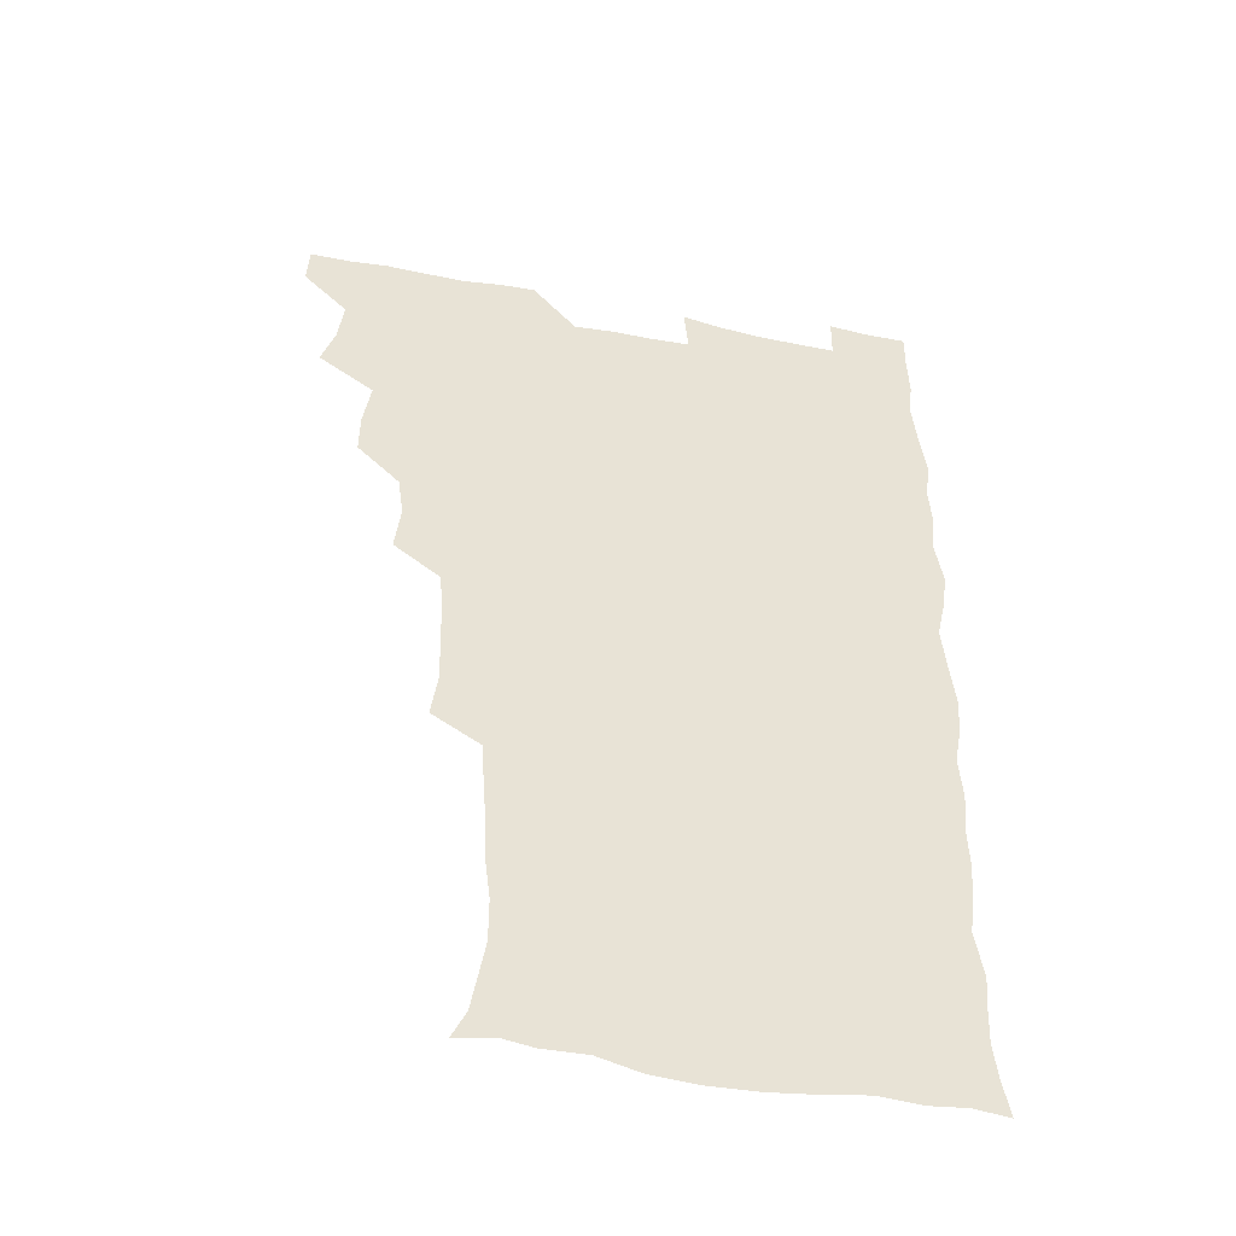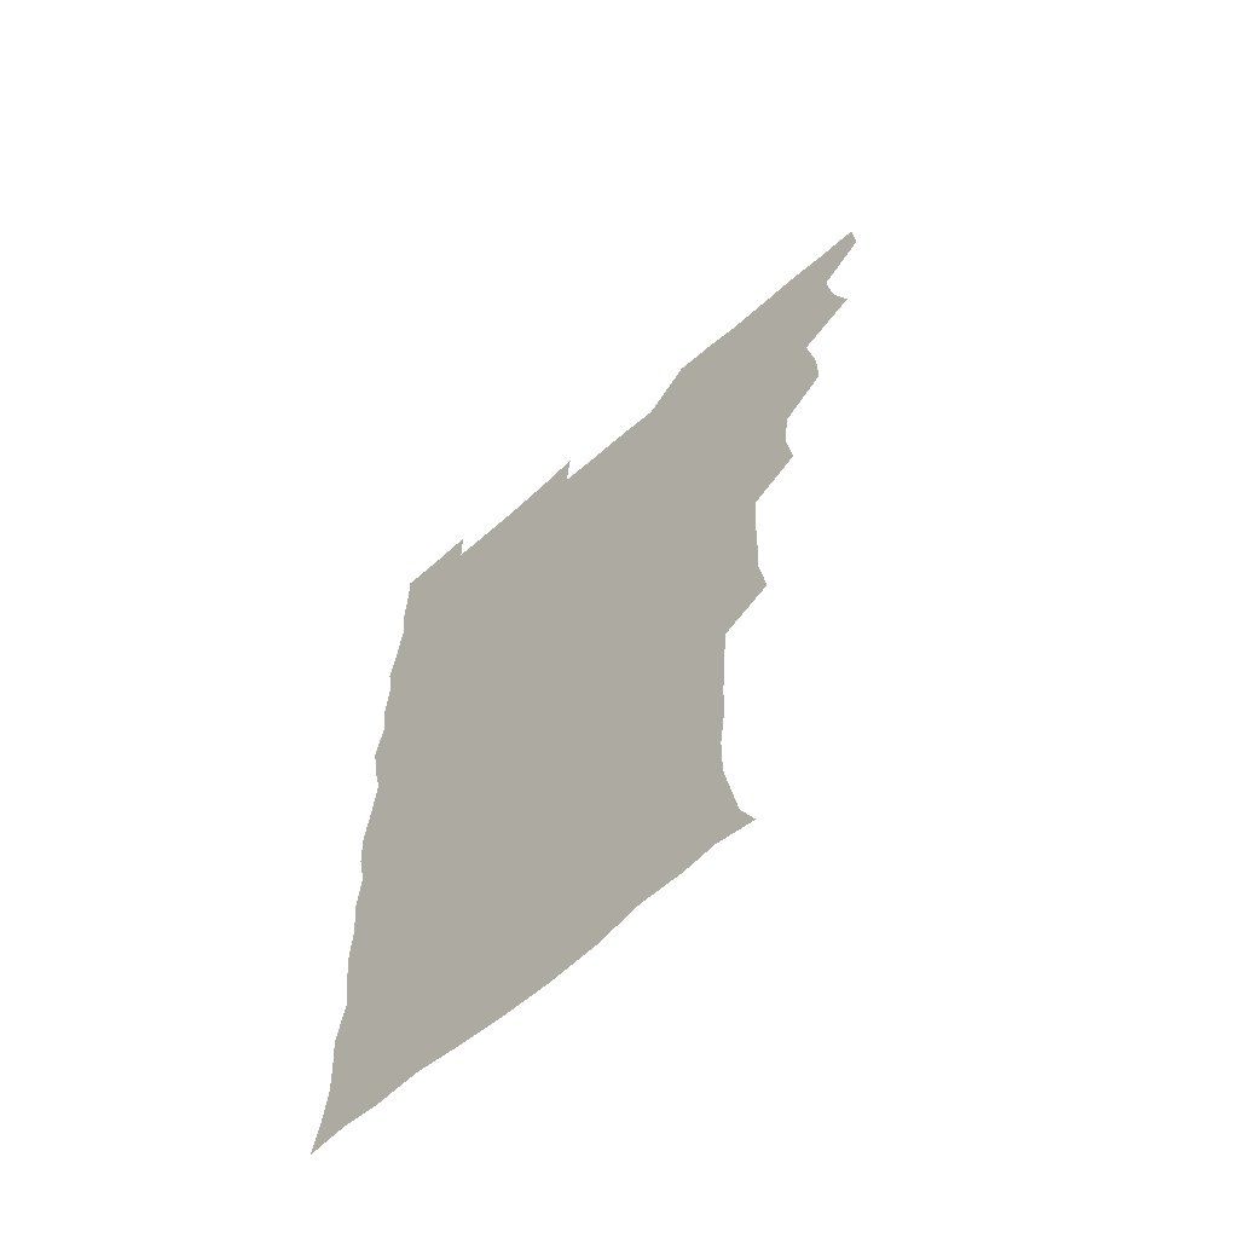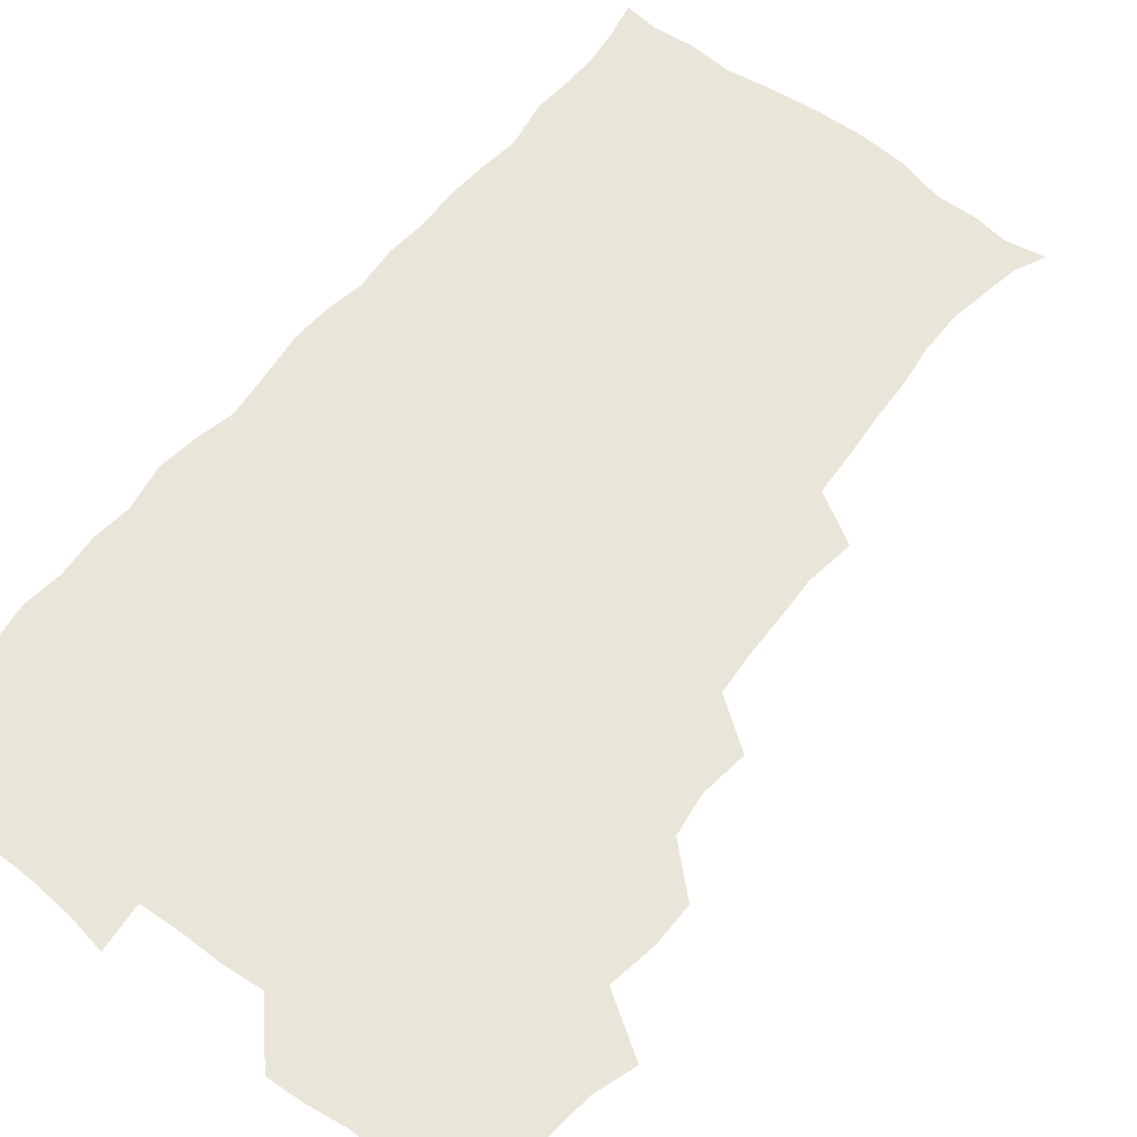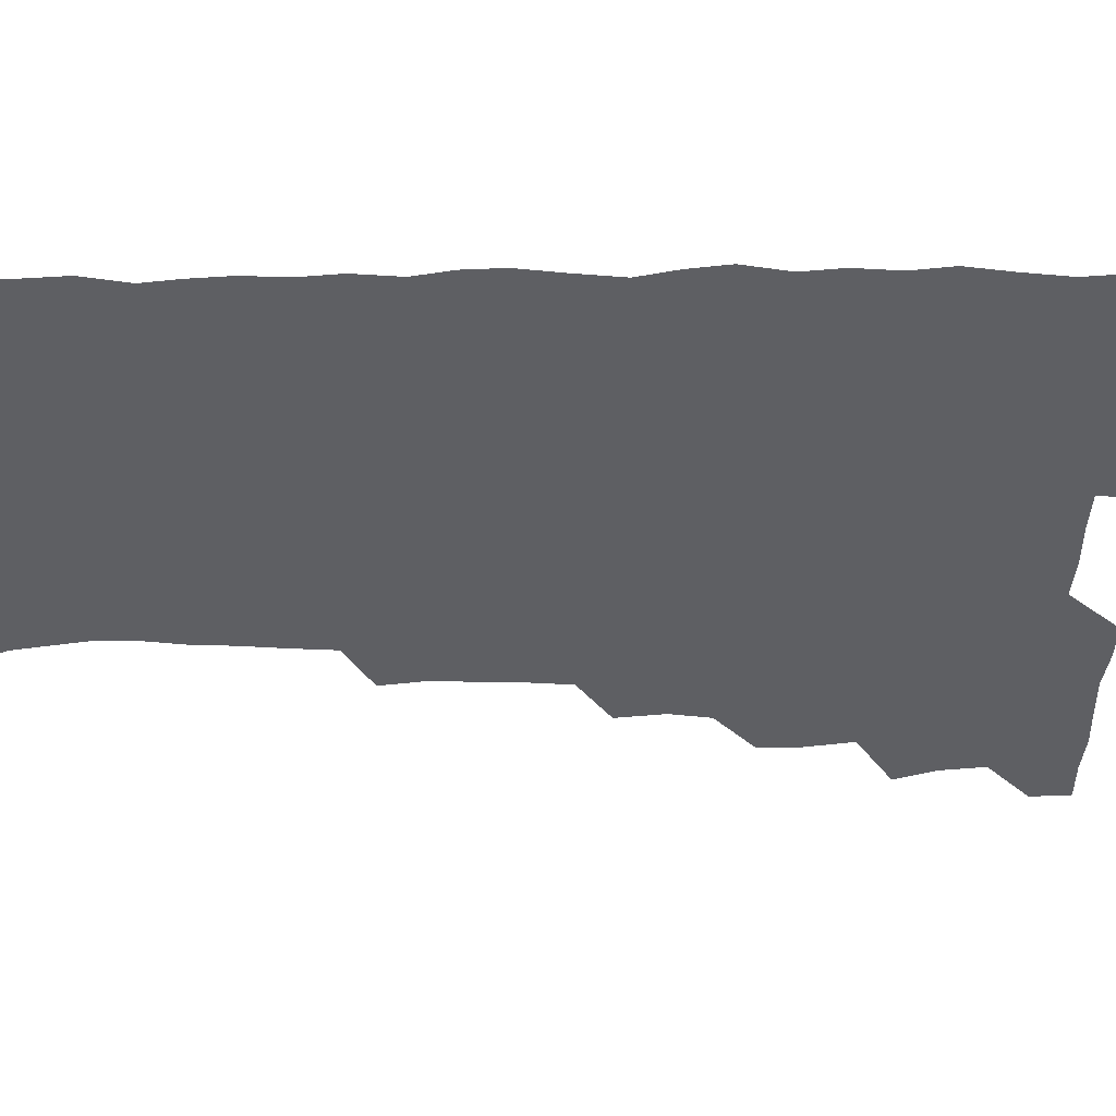
<metadata>
{"format":"obj","ext":"obj","renderer":"f3d","projection":"perspective","resolution":1024,"background":"white","views":[{"elev":-46.5,"azim":-12.9,"up":"+Y"},{"elev":-63.3,"azim":-138.2,"up":"+Y"},{"elev":59.7,"azim":-142.0,"up":"+Z"},{"elev":-41.7,"azim":90.0,"up":"+Z"}]}
</metadata>
<code>
v 480 540.7 0
v 480.9 555.5 0
v 489.5 493.1 0
v 494.6 508.4 0
v 496.6 524.8 0
v 497 539.9 0
v 496.1 555.6 0
v 507.3 446 0
v 507.4 461.5 0
v 510.3 479.5 0
v 513.7 495.9 0
v 511.5 510 0
v 513.1 525 0
v 512.6 539.7 0
v 510.7 557 0
v 523.1 398 0
v 525.2 416 0
v 523.1 431.2 0
v 526.7 449.6 0
v 526.6 465.2 0
v 526 480.2 0
v 527.1 495.6 0
v 527.9 510.5 0
v 528.1 524.9 0
v 527.7 539.1 0
v 525.9 556.6 0
v 539.9 320.8 0
v 542.5 338.4 0
v 541.9 353.1 0
v 541.6 368.9 0
v 540.5 385.5 0
v 540.4 402.4 0
v 540.7 418.7 0
v 543.4 436.8 0
v 541.5 450.5 0
v 542.7 466.3 0
v 543.2 481.5 0
v 541.9 495.8 0
v 542.7 510.4 0
v 542.5 525 0
v 541.9 539.5 0
v 540.8 556.4 0
v 552.6 192.5 0
v 557.8 203.4 0
v 559.9 215.1 0
v 562.6 230.4 0
v 562.6 246.6 0
v 560.8 261.4 0
v 560.2 277.3 0
v 559 292.2 0
v 558 310 0
v 558.5 328.1 0
v 558 343.2 0
v 557.9 358.6 0
v 557.4 374 0
v 557 389.7 0
v 557.6 406.2 0
v 557.5 421.8 0
v 557.2 436.8 0
v 558.8 453 0
v 557.5 466.8 0
v 558.1 481.7 0
v 559.1 496.2 0
v 557.7 510.8 0
v 556.9 525.6 0
v 556.2 540.5 0
v 555.1 558.4 0
v 567.1 195.3 0
v 569.5 205.5 0
v 575.5 223.5 0
v 576.4 238.8 0
v 576.2 253.8 0
v 575.8 269.3 0
v 574.4 283.3 0
v 572.8 297.3 0
v 574.1 316.3 0
v 573.9 332 0
v 573.7 346.6 0
v 573.8 362.3 0
v 572.4 376.4 0
v 573.1 392.8 0
v 572.1 406.8 0
v 573 423.1 0
v 572.4 437.5 0
v 572.8 452.7 0
v 572.7 467.3 0
v 573.1 482.1 0
v 572.6 496.4 0
v 573.1 510.5 0
v 572.1 525 0
v 570.9 540.4 0
v 568.7 559.1 0
v 578.7 193.4 0
v 586.8 211.7 0
v 590 228.6 0
v 589.6 242 0
v 590.8 259.7 0
v 589.6 272.7 0
v 588.5 286.4 0
v 588.8 303.3 0
v 588.1 317.6 0
v 587.2 331.6 0
v 589 349.9 0
v 588.3 363.5 0
v 587.5 378 0
v 587.5 393.4 0
v 587.8 408.6 0
v 588 423.9 0
v 587.3 438 0
v 587.4 452.9 0
v 588.2 468.3 0
v 587.8 482.1 0
v 587.4 496.4 0
v 587.2 510.8 0
v 586.3 525.8 0
v 585.4 540.3 0
v 594.9 193.7 0
v 601.2 212 0
v 603 228.6 0
v 603.6 244 0
v 603.6 259 0
v 602.9 273 0
v 602.8 288.6 0
v 602.6 303.8 0
v 602.6 319.7 0
v 603.1 336.1 0
v 602.4 348.1 0
v 602.4 364.3 0
v 602.2 379.5 0
v 602.8 395.5 0
v 602.2 408.6 0
v 602.4 424 0
v 602 438.4 0
v 601.9 452.9 0
v 602.1 467.5 0
v 602.2 482 0
v 602.5 496.4 0
v 602 510.9 0
v 600.9 526.3 0
v 600.2 541.5 0
v 610.7 189.6 0
v 616.1 213.6 0
v 617.3 230.1 0
v 617.3 244.4 0
v 617.5 260.2 0
v 617.1 274.2 0
v 616.7 288.3 0
v 616.8 305.2 0
v 617 321.5 0
v 616.8 335.9 0
v 616.6 349 0
v 616.6 364.6 0
v 616.5 379.3 0
v 616.5 394.6 0
v 616.3 407.8 0
v 616.7 424.4 0
v 616.4 438.4 0
v 616.7 453.5 0
v 616.7 467.9 0
v 616.6 482 0
v 616.7 496.5 0
v 616.9 510.7 0
v 617.1 525 0
v 615.8 541.4 0
v 628.4 188.3 0
v 630.7 212 0
v 631.2 229.9 0
v 631.3 245.4 0
v 631.4 260.8 0
v 631.2 274.9 0
v 631.2 290.6 0
v 631.1 305.2 0
v 631 320.6 0
v 630.9 335.2 0
v 630.9 349.7 0
v 630.9 364.3 0
v 630.8 380.1 0
v 630.8 394.2 0
v 630.8 408.9 0
v 630.9 424.6 0
v 630.9 438.5 0
v 631 453.3 0
v 631 467.7 0
v 631.1 482 0
v 631.3 496.5 0
v 631.4 510.7 0
v 631.5 524.7 0
v 630.9 542.2 0
v 629.3 559.6 0
v 646 188.9 0
v 645.7 213.2 0
v 645.4 230 0
v 645.4 244.1 0
v 645.1 260.6 0
v 645.5 275.7 0
v 645.2 290.3 0
v 645 306.5 0
v 645.1 320.8 0
v 645.2 334.5 0
v 645.1 349 0
v 645 365.1 0
v 645 379.8 0
v 645 394.4 0
v 645.1 409.2 0
v 645 424.4 0
v 645.2 438.7 0
v 645.3 453.4 0
v 645.5 467.8 0
v 645.7 482.7 0
v 645.9 496.8 0
v 645.9 510.8 0
v 645.9 525.4 0
v 645.8 540.8 0
v 644.4 557 0
v 663.6 190.8 0
v 660.8 212.5 0
v 659.9 228.9 0
v 659.2 244.5 0
v 661.1 255.9 0
v 659.3 274.7 0
v 659.3 289.6 0
v 659.2 304.7 0
v 658.9 320.5 0
v 659.1 335.1 0
v 659.2 349.6 0
v 659.1 364.8 0
v 659.2 379.5 0
v 659.5 393.7 0
v 659.4 408.9 0
v 659.7 423.4 0
v 659.6 438.4 0
v 660.1 452.6 0
v 659.9 467.8 0
v 660 482.3 0
v 660 496.8 0
v 660.5 511.2 0
v 660.5 525.7 0
v 660.7 540 0
v 659.8 555.7 0
v 680.2 193.3 0
v 676.1 211.5 0
v 673.8 229.7 0
v 674.2 242.6 0
v 674 257.4 0
v 672.3 276.6 0
v 673.1 289.5 0
v 672.5 306 0
v 672.5 320.7 0
v 672.9 334.8 0
v 673.4 348.9 0
v 672.8 364.9 0
v 673.4 378.8 0
v 673.6 393.4 0
v 674.8 407.1 0
v 674.5 422.3 0
v 673.9 438.1 0
v 674.4 452.5 0
v 674.5 467.3 0
v 673.9 482.8 0
v 674.5 496.9 0
v 674.8 511.2 0
v 675.3 525.8 0
v 675.3 540.5 0
v 675.2 555.5 0
v 696.6 192.1 0
v 691.4 209.9 0
v 687.5 228.9 0
v 687.9 242.5 0
v 687.2 258.4 0
v 687.7 272.5 0
v 686.7 288.9 0
v 687.4 302.9 0
v 685.8 319.9 0
v 687.7 332.8 0
v 687.7 347.8 0
v 688.6 362.1 0
v 687.8 377.7 0
v 688.2 392.1 0
v 689 406.5 0
v 688.5 422.2 0
v 689.4 436.4 0
v 689.1 451.8 0
v 689.2 466.7 0
v 688.8 481.9 0
v 689.5 496.3 0
v 689.5 511.1 0
v 689.9 525.7 0
v 690.2 540.2 0
v 690.4 555.5 0
v 690.5 571.6 0
v 710.1 193.5 0
v 705.7 209.1 0
v 704.3 223.5 0
v 703.3 238.6 0
v 701.3 255.5 0
v 701.7 269.5 0
v 702.1 284.4 0
v 701.8 299.9 0
v 702.8 314.3 0
v 702.9 329.3 0
v 703.2 344.2 0
v 704.9 358.3 0
v 704.3 373.9 0
v 703.6 389.4 0
v 704 404.4 0
v 703.7 420.4 0
v 703.3 435.7 0
v 705.2 449.5 0
v 705.1 464.9 0
v 703.1 481.2 0
v 704.9 495.2 0
v 704.8 510.3 0
v 704.5 525.5 0
v 704.6 540 0
v 705.7 555.4 0
v 705.9 570.5 0
v 723.4 192 0
v 720.8 205.1 0
v 719.2 218.8 0
v 719.7 231.6 0
v 720.7 244.9 0
v 717.8 262 0
v 719.6 275.8 0
v 720.7 290.4 0
v 720.1 306.4 0
v 721.5 321.2 0
v 720.3 337.9 0
v 722.9 351.9 0
v 723.6 366.5 0
v 721.6 383.1 0
v 720 400.3 0
v 723.1 414.6 0
v 725.1 429.3 0
v 722.1 446.1 0
v 723.6 460.7 0
v 722.6 476.8 0
v 724.4 491.3 0
v 722.1 507.8 0
v 720.2 524.8 0
v 721.6 540.1 0
v 721 555.5 0
v 721.1 570.7 0
f 5 6 1
f 1 6 2
f 6 7 2
f 10 11 3
f 3 11 4
f 11 12 4
f 4 12 5
f 12 13 5
f 5 13 6
f 13 14 6
f 6 14 7
f 14 15 7
f 18 19 8
f 8 19 9
f 19 20 9
f 9 20 10
f 20 21 10
f 10 21 11
f 21 22 11
f 11 22 12
f 22 23 12
f 12 23 13
f 23 24 13
f 13 24 14
f 24 25 14
f 14 25 15
f 25 26 15
f 31 32 16
f 16 32 17
f 32 33 17
f 17 33 18
f 33 34 18
f 18 34 19
f 34 35 19
f 19 35 20
f 35 36 20
f 20 36 21
f 36 37 21
f 21 37 22
f 37 38 22
f 22 38 23
f 38 39 23
f 23 39 24
f 39 40 24
f 24 40 25
f 40 41 25
f 25 41 26
f 41 42 26
f 51 52 27
f 27 52 28
f 52 53 28
f 28 53 29
f 53 54 29
f 29 54 30
f 54 55 30
f 30 55 31
f 55 56 31
f 31 56 32
f 56 57 32
f 32 57 33
f 57 58 33
f 33 58 34
f 58 59 34
f 34 59 35
f 59 60 35
f 35 60 36
f 60 61 36
f 36 61 37
f 61 62 37
f 37 62 38
f 62 63 38
f 38 63 39
f 63 64 39
f 39 64 40
f 64 65 40
f 40 65 41
f 65 66 41
f 41 66 42
f 66 67 42
f 43 68 44
f 68 69 44
f 44 69 45
f 69 70 45
f 45 70 46
f 70 71 46
f 46 71 47
f 71 72 47
f 47 72 48
f 72 73 48
f 48 73 49
f 73 74 49
f 49 74 50
f 74 75 50
f 50 75 51
f 75 76 51
f 51 76 52
f 76 77 52
f 52 77 53
f 77 78 53
f 53 78 54
f 78 79 54
f 54 79 55
f 79 80 55
f 55 80 56
f 80 81 56
f 56 81 57
f 81 82 57
f 57 82 58
f 82 83 58
f 58 83 59
f 83 84 59
f 59 84 60
f 84 85 60
f 60 85 61
f 85 86 61
f 61 86 62
f 86 87 62
f 62 87 63
f 87 88 63
f 63 88 64
f 88 89 64
f 64 89 65
f 89 90 65
f 65 90 66
f 90 91 66
f 66 91 67
f 91 92 67
f 68 93 69
f 93 94 69
f 69 94 70
f 94 95 70
f 70 95 71
f 95 96 71
f 71 96 72
f 96 97 72
f 72 97 73
f 97 98 73
f 73 98 74
f 98 99 74
f 74 99 75
f 99 100 75
f 75 100 76
f 100 101 76
f 76 101 77
f 101 102 77
f 77 102 78
f 102 103 78
f 78 103 79
f 103 104 79
f 79 104 80
f 104 105 80
f 80 105 81
f 105 106 81
f 81 106 82
f 106 107 82
f 82 107 83
f 107 108 83
f 83 108 84
f 108 109 84
f 84 109 85
f 109 110 85
f 85 110 86
f 110 111 86
f 86 111 87
f 111 112 87
f 87 112 88
f 112 113 88
f 88 113 89
f 113 114 89
f 89 114 90
f 114 115 90
f 90 115 91
f 115 116 91
f 91 116 92
f 93 117 94
f 117 118 94
f 94 118 95
f 118 119 95
f 95 119 96
f 119 120 96
f 96 120 97
f 120 121 97
f 97 121 98
f 121 122 98
f 98 122 99
f 122 123 99
f 99 123 100
f 123 124 100
f 100 124 101
f 124 125 101
f 101 125 102
f 125 126 102
f 102 126 103
f 126 127 103
f 103 127 104
f 127 128 104
f 104 128 105
f 128 129 105
f 105 129 106
f 129 130 106
f 106 130 107
f 130 131 107
f 107 131 108
f 131 132 108
f 108 132 109
f 132 133 109
f 109 133 110
f 133 134 110
f 110 134 111
f 134 135 111
f 111 135 112
f 135 136 112
f 112 136 113
f 136 137 113
f 113 137 114
f 137 138 114
f 114 138 115
f 138 139 115
f 115 139 116
f 139 140 116
f 117 141 118
f 141 142 118
f 118 142 119
f 142 143 119
f 119 143 120
f 143 144 120
f 120 144 121
f 144 145 121
f 121 145 122
f 145 146 122
f 122 146 123
f 146 147 123
f 123 147 124
f 147 148 124
f 124 148 125
f 148 149 125
f 125 149 126
f 149 150 126
f 126 150 127
f 150 151 127
f 127 151 128
f 151 152 128
f 128 152 129
f 152 153 129
f 129 153 130
f 153 154 130
f 130 154 131
f 154 155 131
f 131 155 132
f 155 156 132
f 132 156 133
f 156 157 133
f 133 157 134
f 157 158 134
f 134 158 135
f 158 159 135
f 135 159 136
f 159 160 136
f 136 160 137
f 160 161 137
f 137 161 138
f 161 162 138
f 138 162 139
f 162 163 139
f 139 163 140
f 163 164 140
f 141 165 142
f 165 166 142
f 142 166 143
f 166 167 143
f 143 167 144
f 167 168 144
f 144 168 145
f 168 169 145
f 145 169 146
f 169 170 146
f 146 170 147
f 170 171 147
f 147 171 148
f 171 172 148
f 148 172 149
f 172 173 149
f 149 173 150
f 173 174 150
f 150 174 151
f 174 175 151
f 151 175 152
f 175 176 152
f 152 176 153
f 176 177 153
f 153 177 154
f 177 178 154
f 154 178 155
f 178 179 155
f 155 179 156
f 179 180 156
f 156 180 157
f 180 181 157
f 157 181 158
f 181 182 158
f 158 182 159
f 182 183 159
f 159 183 160
f 183 184 160
f 160 184 161
f 184 185 161
f 161 185 162
f 185 186 162
f 162 186 163
f 186 187 163
f 163 187 164
f 187 188 164
f 165 190 166
f 190 191 166
f 166 191 167
f 191 192 167
f 167 192 168
f 192 193 168
f 168 193 169
f 193 194 169
f 169 194 170
f 194 195 170
f 170 195 171
f 195 196 171
f 171 196 172
f 196 197 172
f 172 197 173
f 197 198 173
f 173 198 174
f 198 199 174
f 174 199 175
f 199 200 175
f 175 200 176
f 200 201 176
f 176 201 177
f 201 202 177
f 177 202 178
f 202 203 178
f 178 203 179
f 203 204 179
f 179 204 180
f 204 205 180
f 180 205 181
f 205 206 181
f 181 206 182
f 206 207 182
f 182 207 183
f 207 208 183
f 183 208 184
f 208 209 184
f 184 209 185
f 209 210 185
f 185 210 186
f 210 211 186
f 186 211 187
f 211 212 187
f 187 212 188
f 212 213 188
f 188 213 189
f 213 214 189
f 190 215 191
f 215 216 191
f 191 216 192
f 216 217 192
f 192 217 193
f 217 218 193
f 193 218 194
f 218 219 194
f 194 219 195
f 219 220 195
f 195 220 196
f 220 221 196
f 196 221 197
f 221 222 197
f 197 222 198
f 222 223 198
f 198 223 199
f 223 224 199
f 199 224 200
f 224 225 200
f 200 225 201
f 225 226 201
f 201 226 202
f 226 227 202
f 202 227 203
f 227 228 203
f 203 228 204
f 228 229 204
f 204 229 205
f 229 230 205
f 205 230 206
f 230 231 206
f 206 231 207
f 231 232 207
f 207 232 208
f 232 233 208
f 208 233 209
f 233 234 209
f 209 234 210
f 234 235 210
f 210 235 211
f 235 236 211
f 211 236 212
f 236 237 212
f 212 237 213
f 237 238 213
f 213 238 214
f 238 239 214
f 215 240 216
f 240 241 216
f 216 241 217
f 241 242 217
f 217 242 218
f 242 243 218
f 218 243 219
f 243 244 219
f 219 244 220
f 244 245 220
f 220 245 221
f 245 246 221
f 221 246 222
f 246 247 222
f 222 247 223
f 247 248 223
f 223 248 224
f 248 249 224
f 224 249 225
f 249 250 225
f 225 250 226
f 250 251 226
f 226 251 227
f 251 252 227
f 227 252 228
f 252 253 228
f 228 253 229
f 253 254 229
f 229 254 230
f 254 255 230
f 230 255 231
f 255 256 231
f 231 256 232
f 256 257 232
f 232 257 233
f 257 258 233
f 233 258 234
f 258 259 234
f 234 259 235
f 259 260 235
f 235 260 236
f 260 261 236
f 236 261 237
f 261 262 237
f 237 262 238
f 262 263 238
f 238 263 239
f 263 264 239
f 240 265 241
f 265 266 241
f 241 266 242
f 266 267 242
f 242 267 243
f 267 268 243
f 243 268 244
f 268 269 244
f 244 269 245
f 269 270 245
f 245 270 246
f 270 271 246
f 246 271 247
f 271 272 247
f 247 272 248
f 272 273 248
f 248 273 249
f 273 274 249
f 249 274 250
f 274 275 250
f 250 275 251
f 275 276 251
f 251 276 252
f 276 277 252
f 252 277 253
f 277 278 253
f 253 278 254
f 278 279 254
f 254 279 255
f 279 280 255
f 255 280 256
f 280 281 256
f 256 281 257
f 281 282 257
f 257 282 258
f 282 283 258
f 258 283 259
f 283 284 259
f 259 284 260
f 284 285 260
f 260 285 261
f 285 286 261
f 261 286 262
f 286 287 262
f 262 287 263
f 287 288 263
f 263 288 264
f 288 289 264
f 265 291 266
f 291 292 266
f 266 292 267
f 292 293 267
f 267 293 268
f 293 294 268
f 268 294 269
f 294 295 269
f 269 295 270
f 295 296 270
f 270 296 271
f 296 297 271
f 271 297 272
f 297 298 272
f 272 298 273
f 298 299 273
f 273 299 274
f 299 300 274
f 274 300 275
f 300 301 275
f 275 301 276
f 301 302 276
f 276 302 277
f 302 303 277
f 277 303 278
f 303 304 278
f 278 304 279
f 304 305 279
f 279 305 280
f 305 306 280
f 280 306 281
f 306 307 281
f 281 307 282
f 307 308 282
f 282 308 283
f 308 309 283
f 283 309 284
f 309 310 284
f 284 310 285
f 310 311 285
f 285 311 286
f 311 312 286
f 286 312 287
f 312 313 287
f 287 313 288
f 313 314 288
f 288 314 289
f 314 315 289
f 289 315 290
f 315 316 290
f 291 317 292
f 317 318 292
f 292 318 293
f 318 319 293
f 293 319 294
f 319 320 294
f 294 320 295
f 320 321 295
f 295 321 296
f 321 322 296
f 296 322 297
f 322 323 297
f 297 323 298
f 323 324 298
f 298 324 299
f 324 325 299
f 299 325 300
f 325 326 300
f 300 326 301
f 326 327 301
f 301 327 302
f 327 328 302
f 302 328 303
f 328 329 303
f 303 329 304
f 329 330 304
f 304 330 305
f 330 331 305
f 305 331 306
f 331 332 306
f 306 332 307
f 332 333 307
f 307 333 308
f 333 334 308
f 308 334 309
f 334 335 309
f 309 335 310
f 335 336 310
f 310 336 311
f 336 337 311
f 311 337 312
f 337 338 312
f 312 338 313
f 338 339 313
f 313 339 314
f 339 340 314
f 314 340 315
f 340 341 315
f 315 341 316
f 341 342 316

</code>
